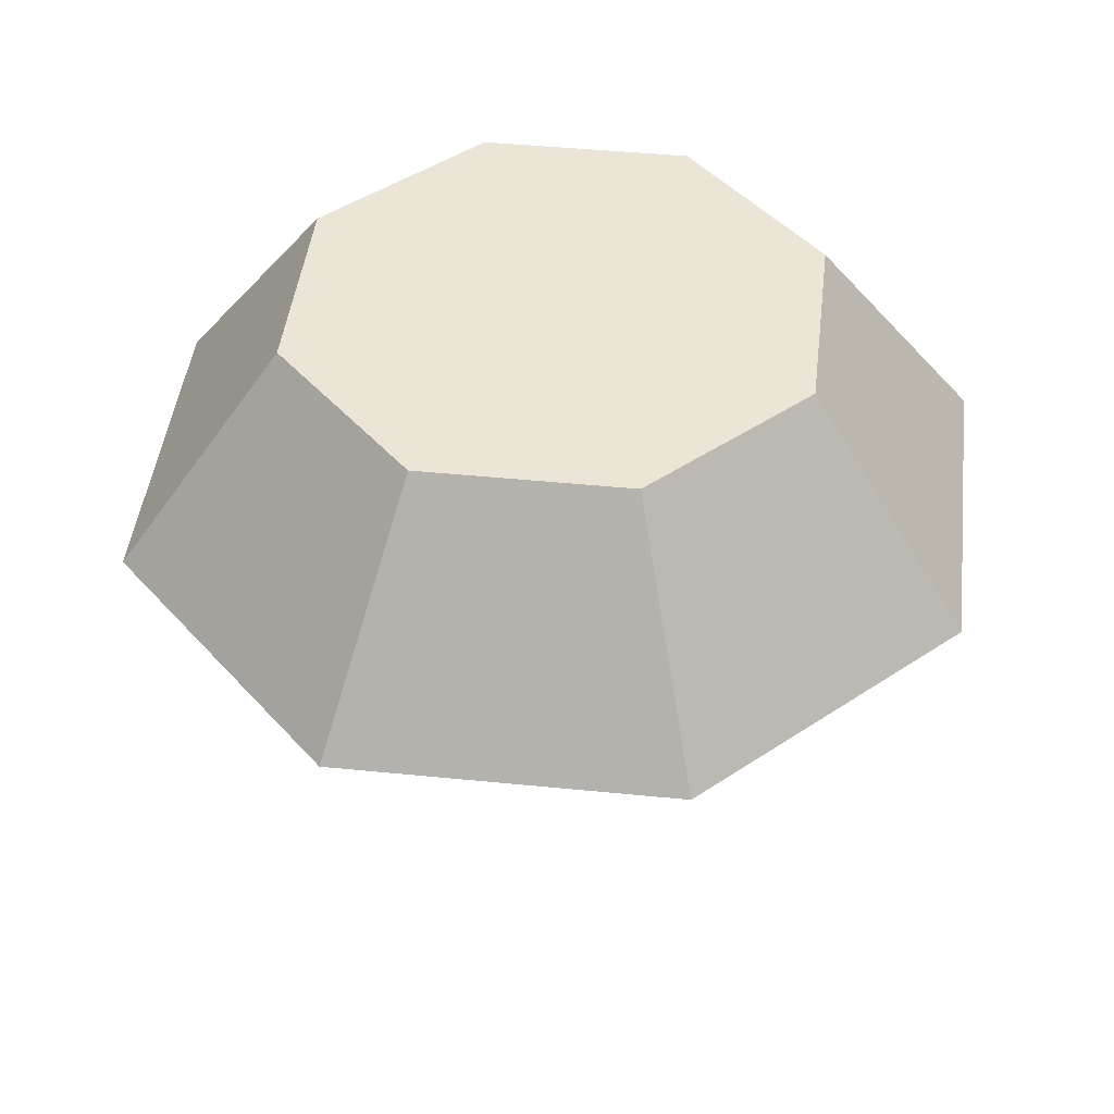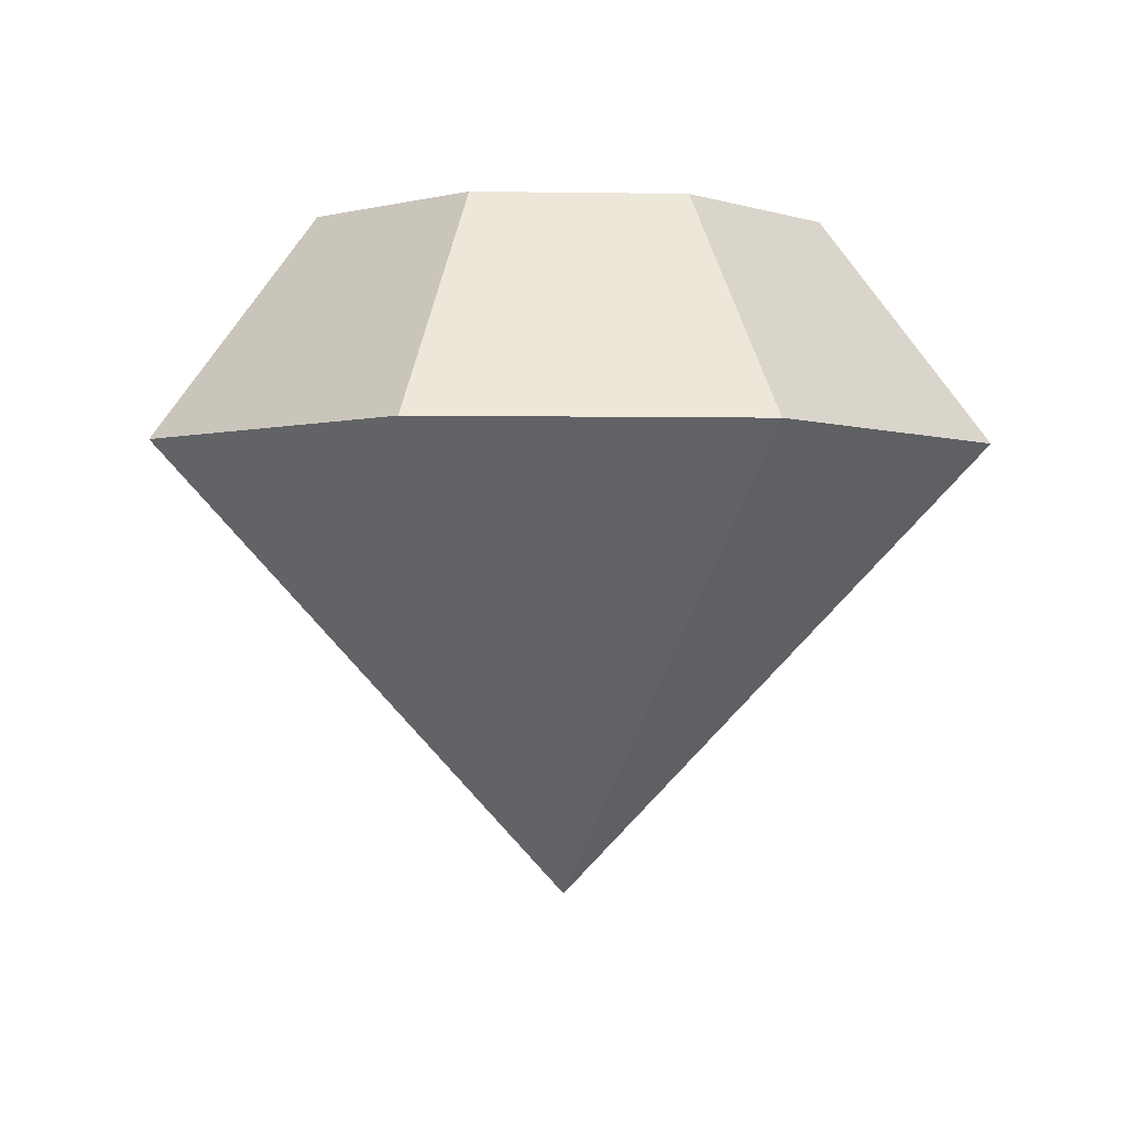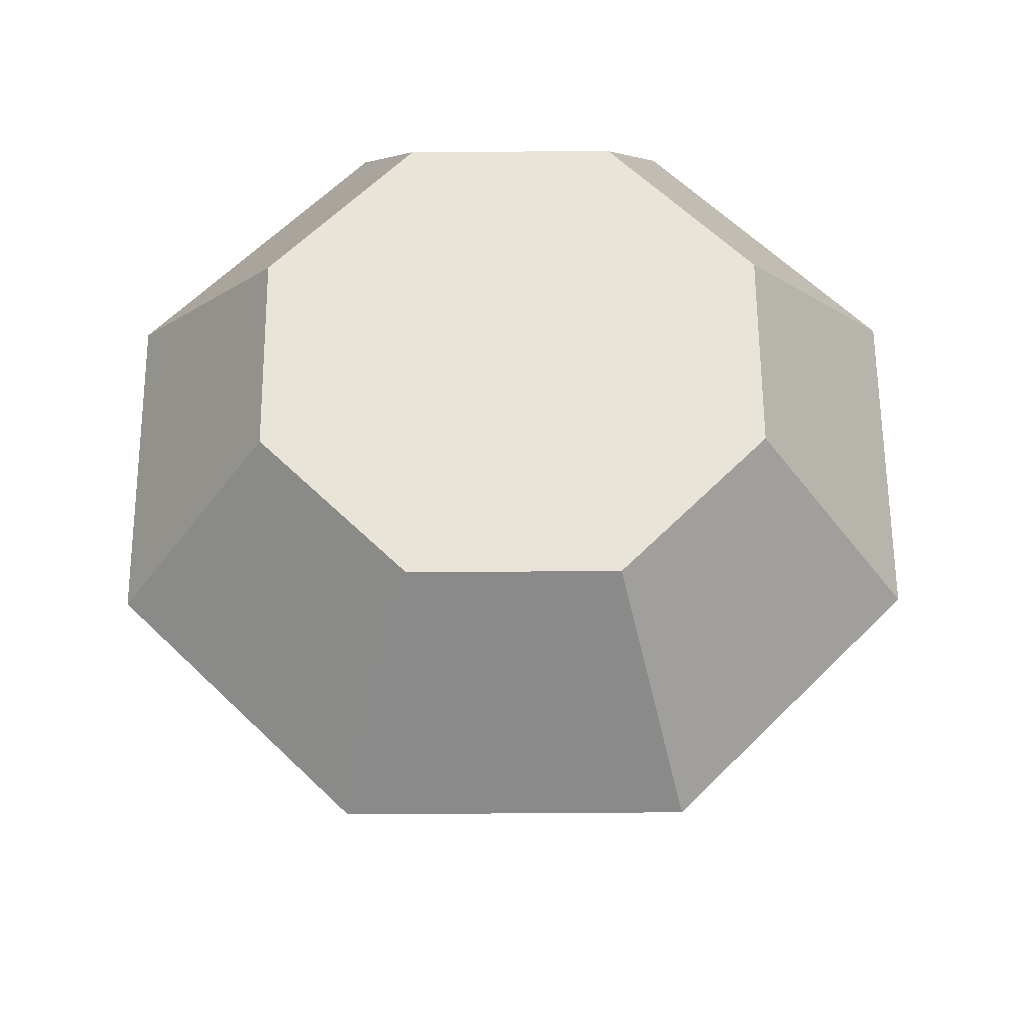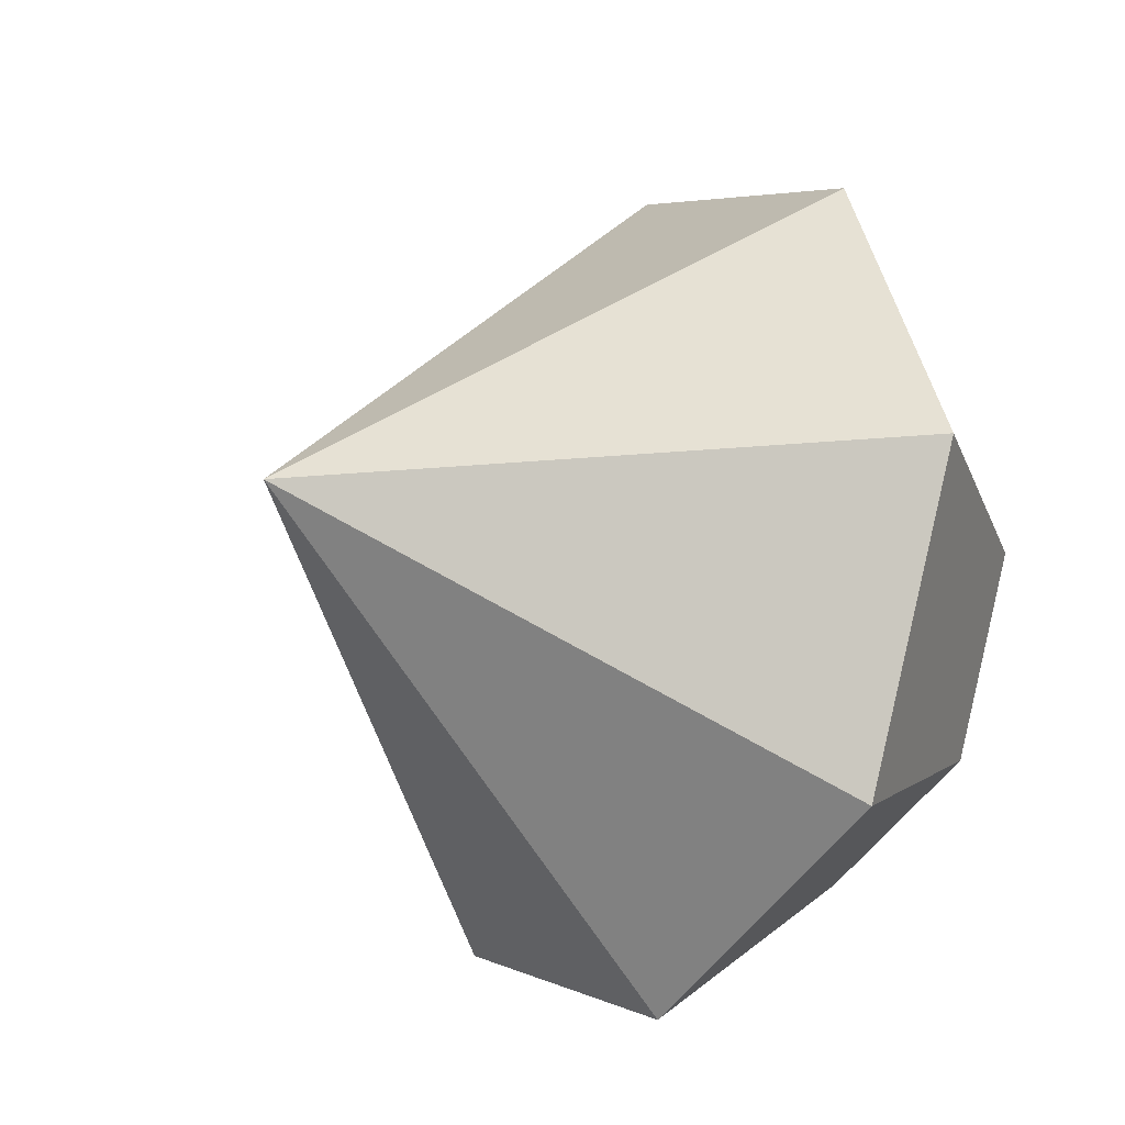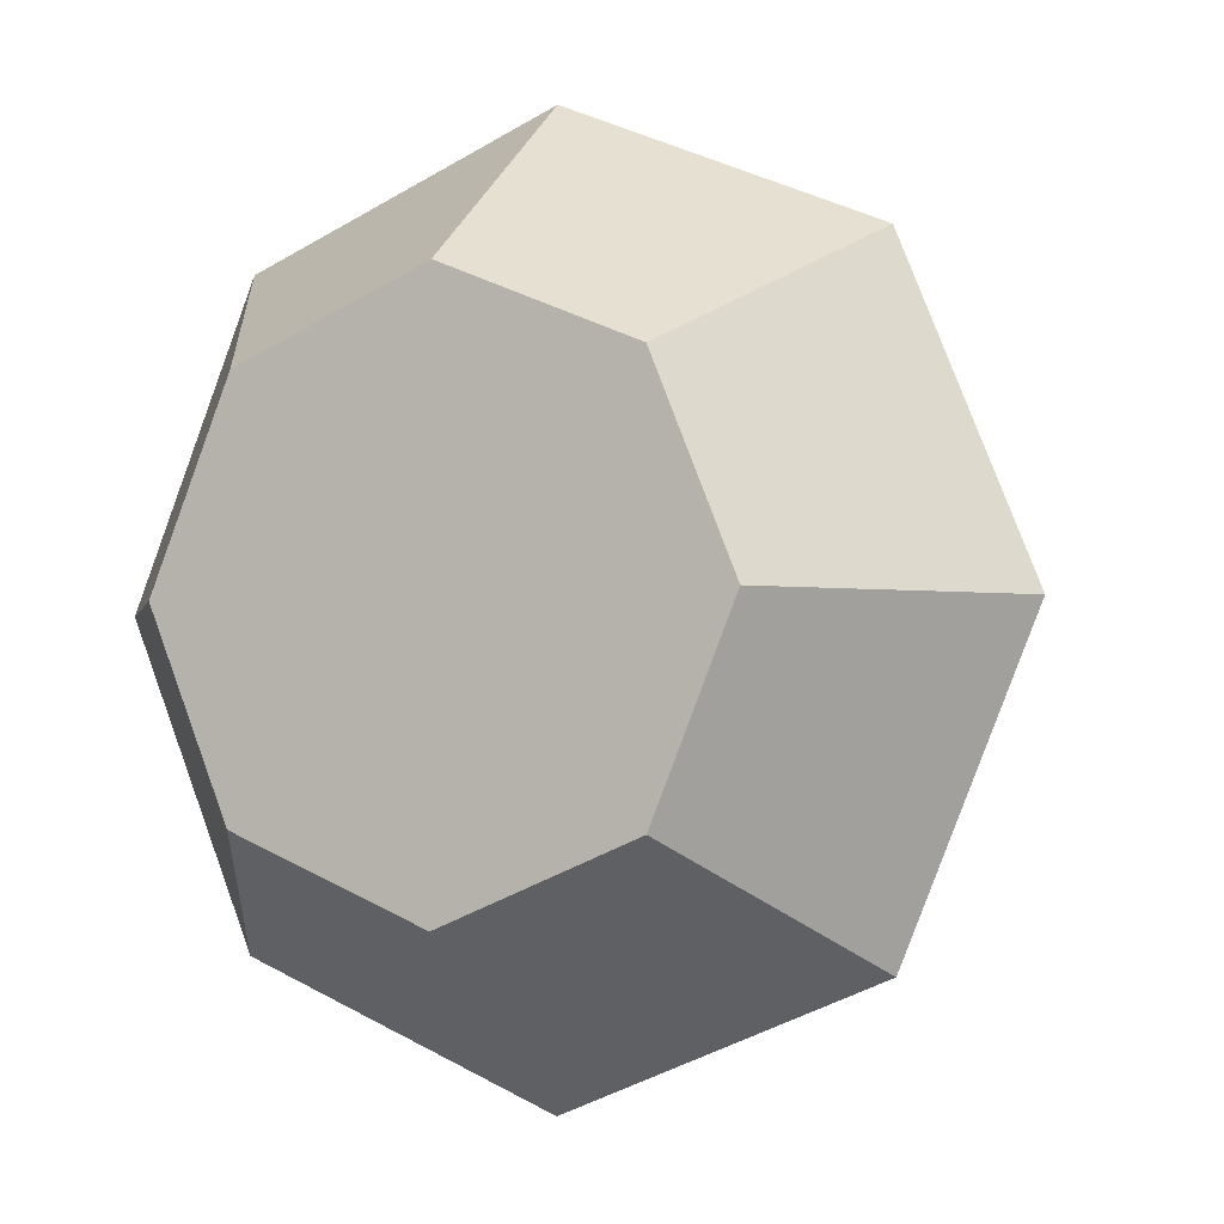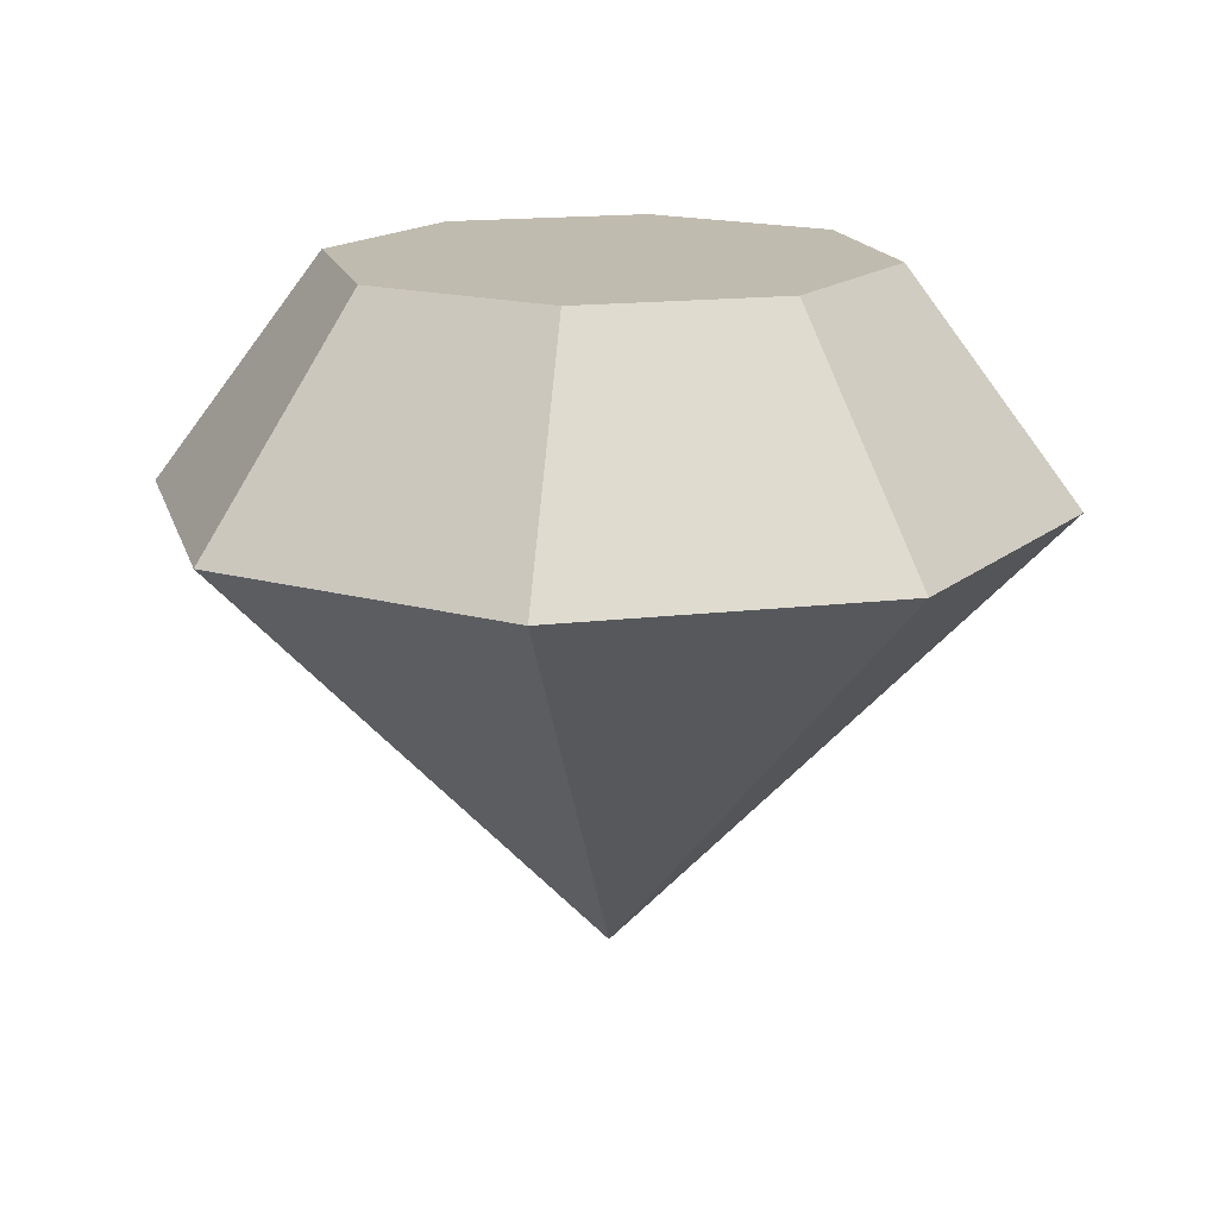
<metadata>
{"format":"obj","ext":"obj","renderer":"f3d","projection":"perspective","resolution":1024,"background":"white","views":[{"elev":44.3,"azim":-150.8,"up":"+Y"},{"elev":-2.6,"azim":154.1,"up":"+Y"},{"elev":61.3,"azim":-157.9,"up":"+Y"},{"elev":-22.9,"azim":54.4,"up":"+Z"},{"elev":-2.8,"azim":-154.4,"up":"+Z"},{"elev":15.9,"azim":-126.6,"up":"+Y"}]}
</metadata>
<code>
o Circle
v 0 0.2288 -0.2253
v -0.1593 0.2288 -0.1593
v -0.2253 0.2288 0
v -0.1593 0.2288 0.1593
v 0 0.2288 0.2253
v 0.1593 0.2288 0.1593
v 0.2253 0.2288 -0
v 0.1593 0.2288 -0.1593
v 0 0.3449 -0.1382
v -0.09774 0.3449 -0.09774
v -0.1382 0.3449 0
v -0.09774 0.3449 0.09774
v 0 0.3449 0.1382
v 0.09774 0.3449 0.09774
v 0.1382 0.3449 -0
v 0.09774 0.3449 -0.09774
v 0 0.3449 -0
v 0 0 -0
f 6 14 13 5
f 4 12 11 3
f 2 10 9 1
f 1 9 16 8
f 7 15 14 6
f 5 13 12 4
f 3 11 10 2
f 8 16 15 7
f 9 17 16
f 15 17 14
f 13 17 12
f 11 17 10
f 16 17 15
f 14 17 13
f 12 17 11
f 10 17 9
f 5 18 6
f 3 18 4
f 1 18 2
f 8 18 1
f 6 18 7
f 4 18 5
f 2 18 3
f 7 18 8

</code>
